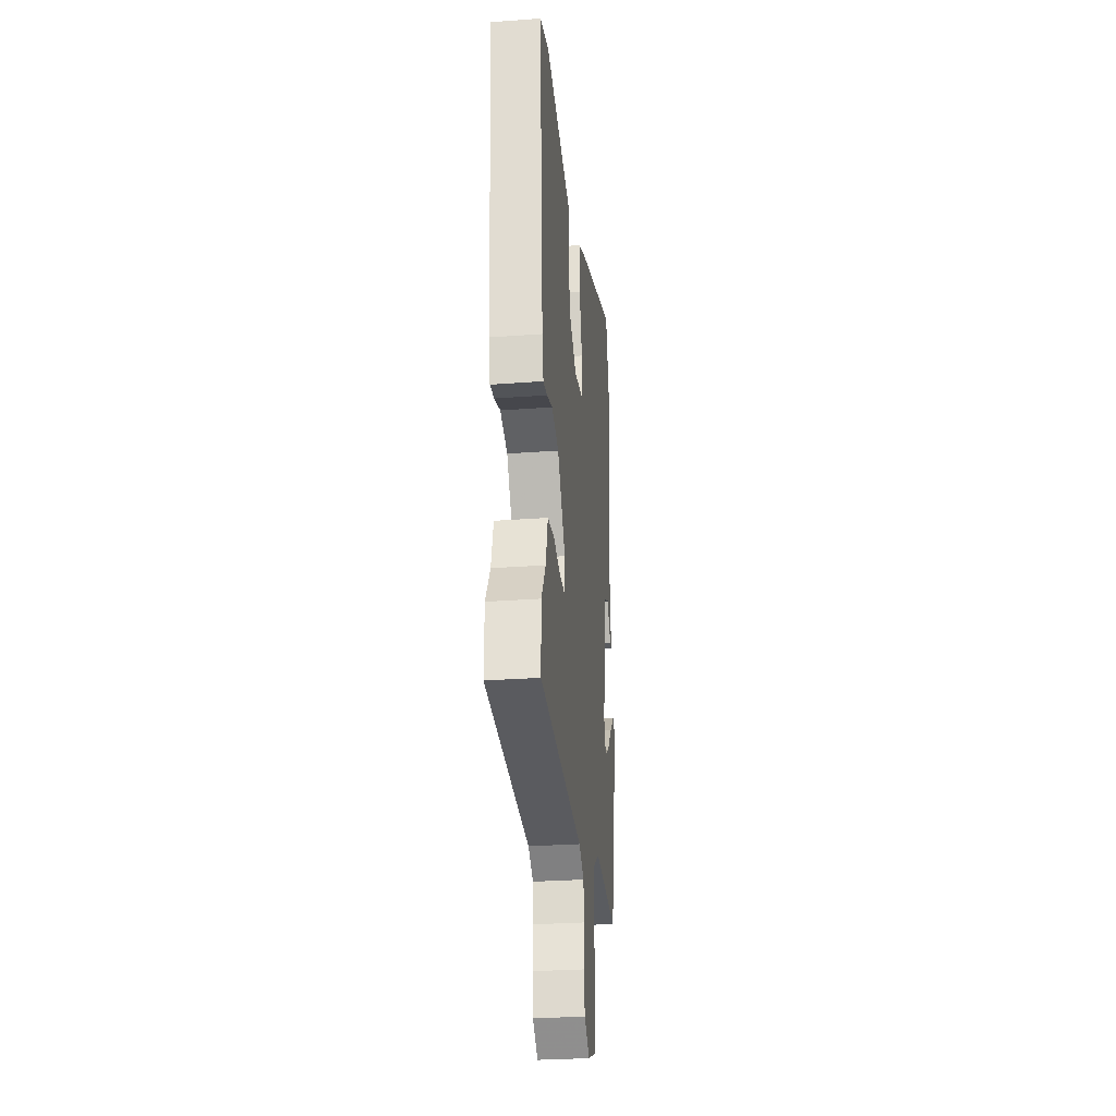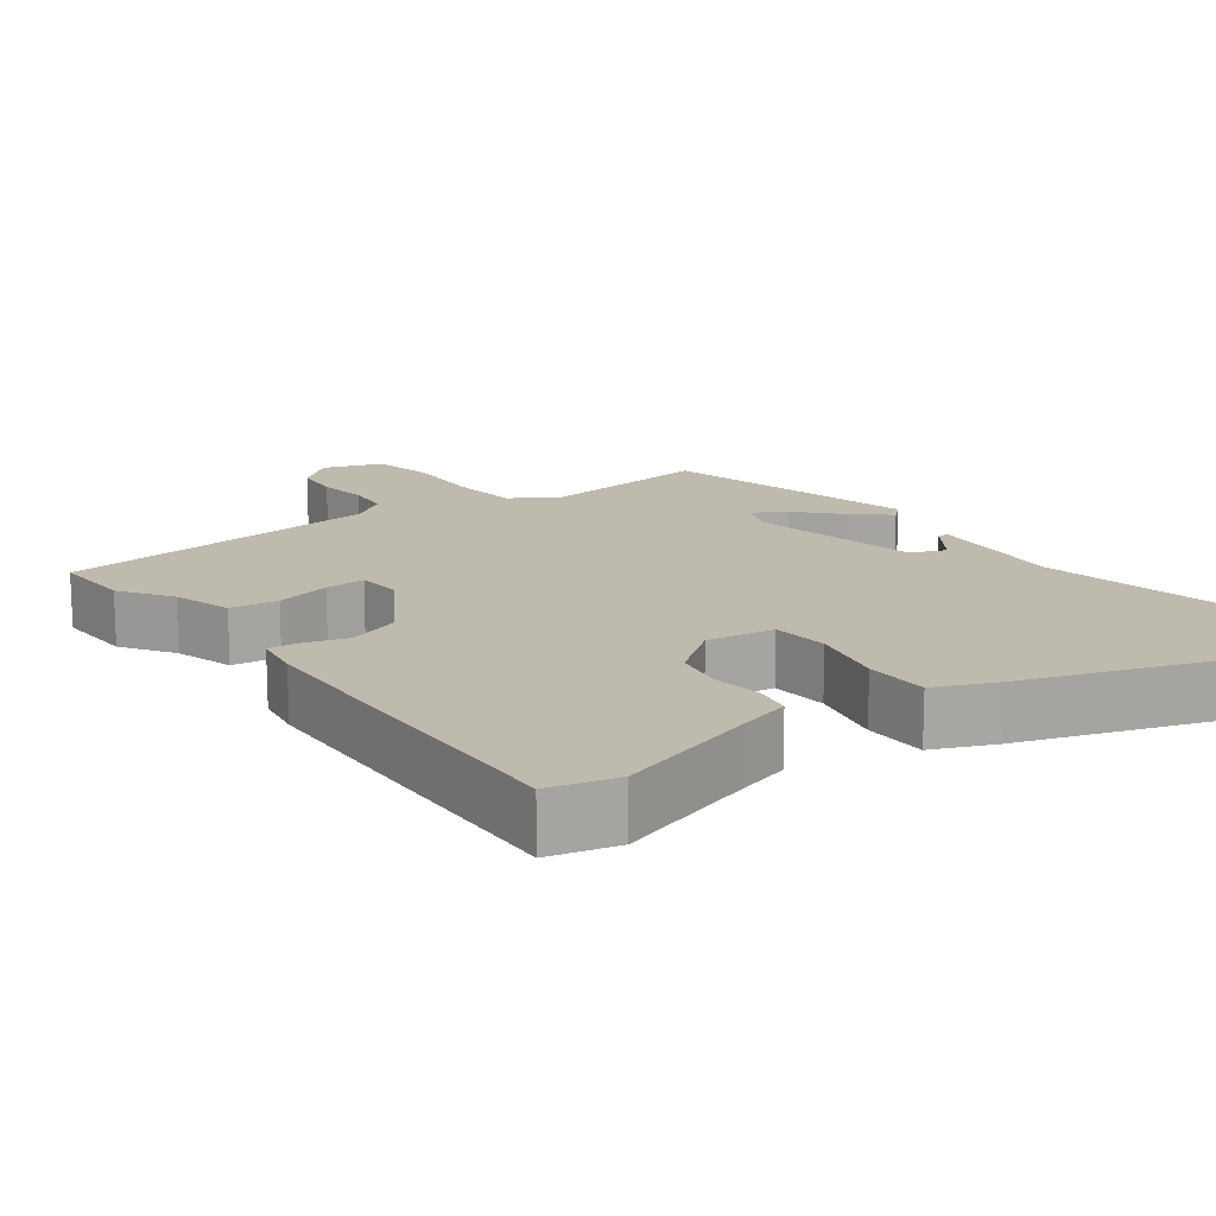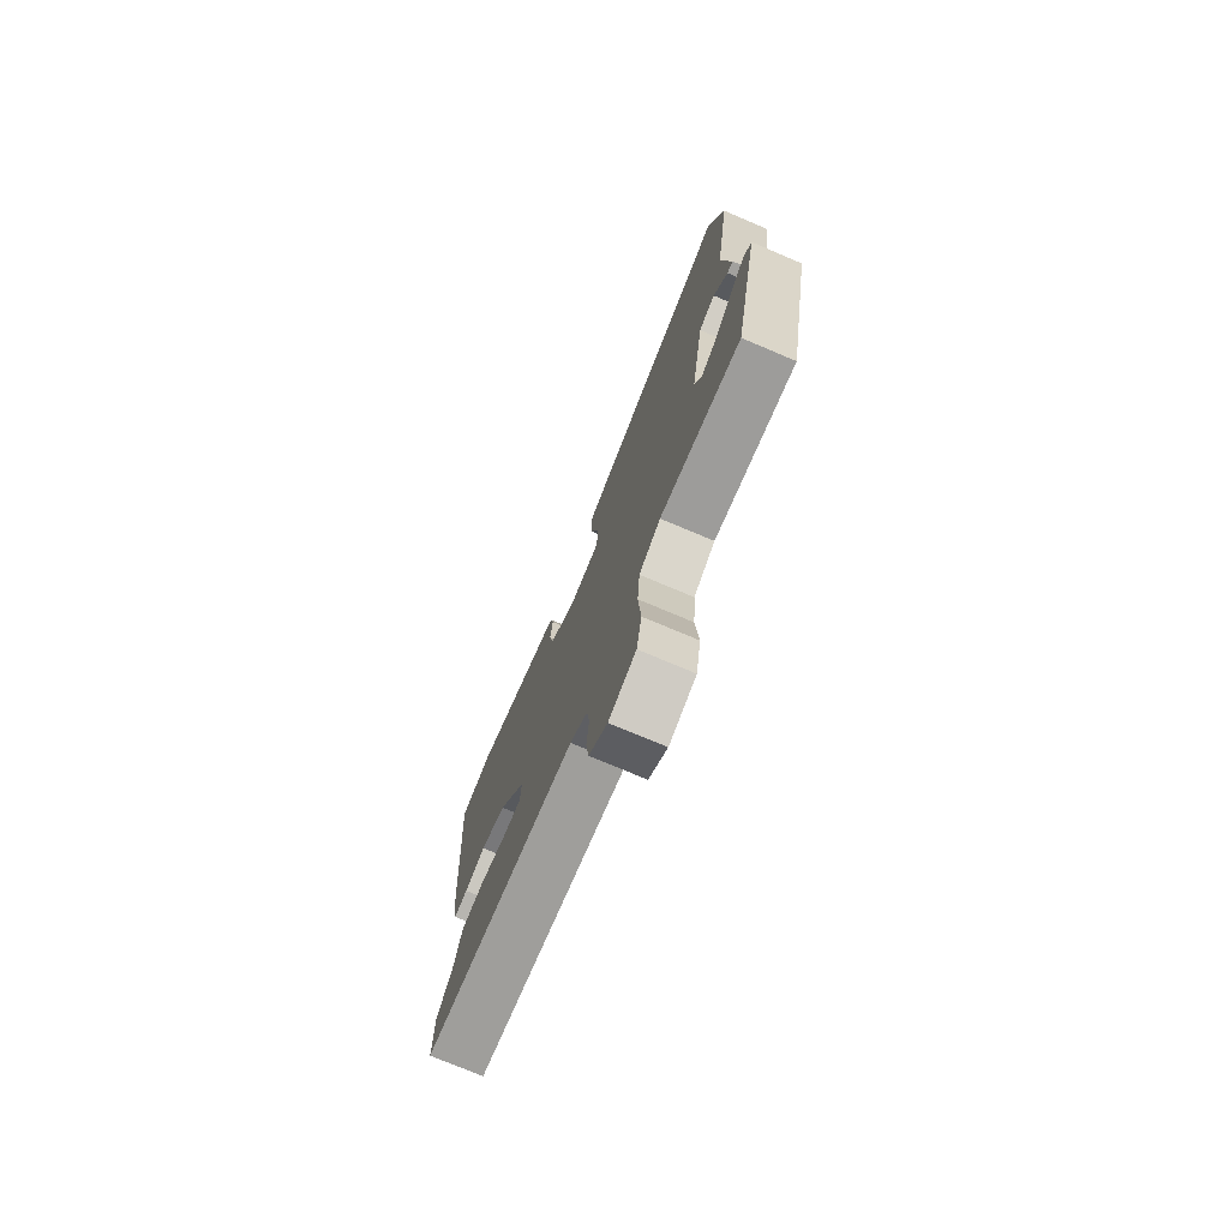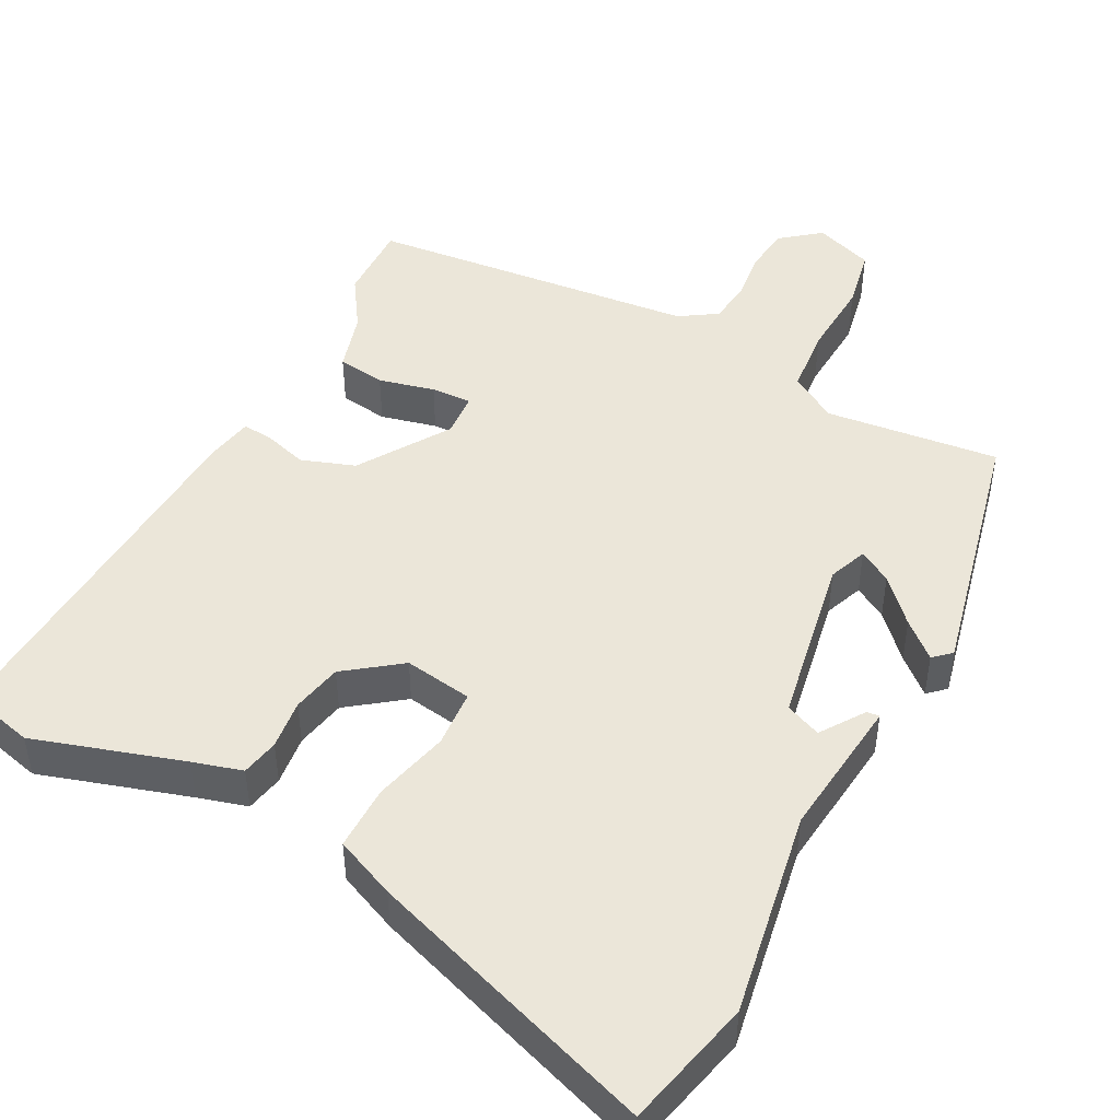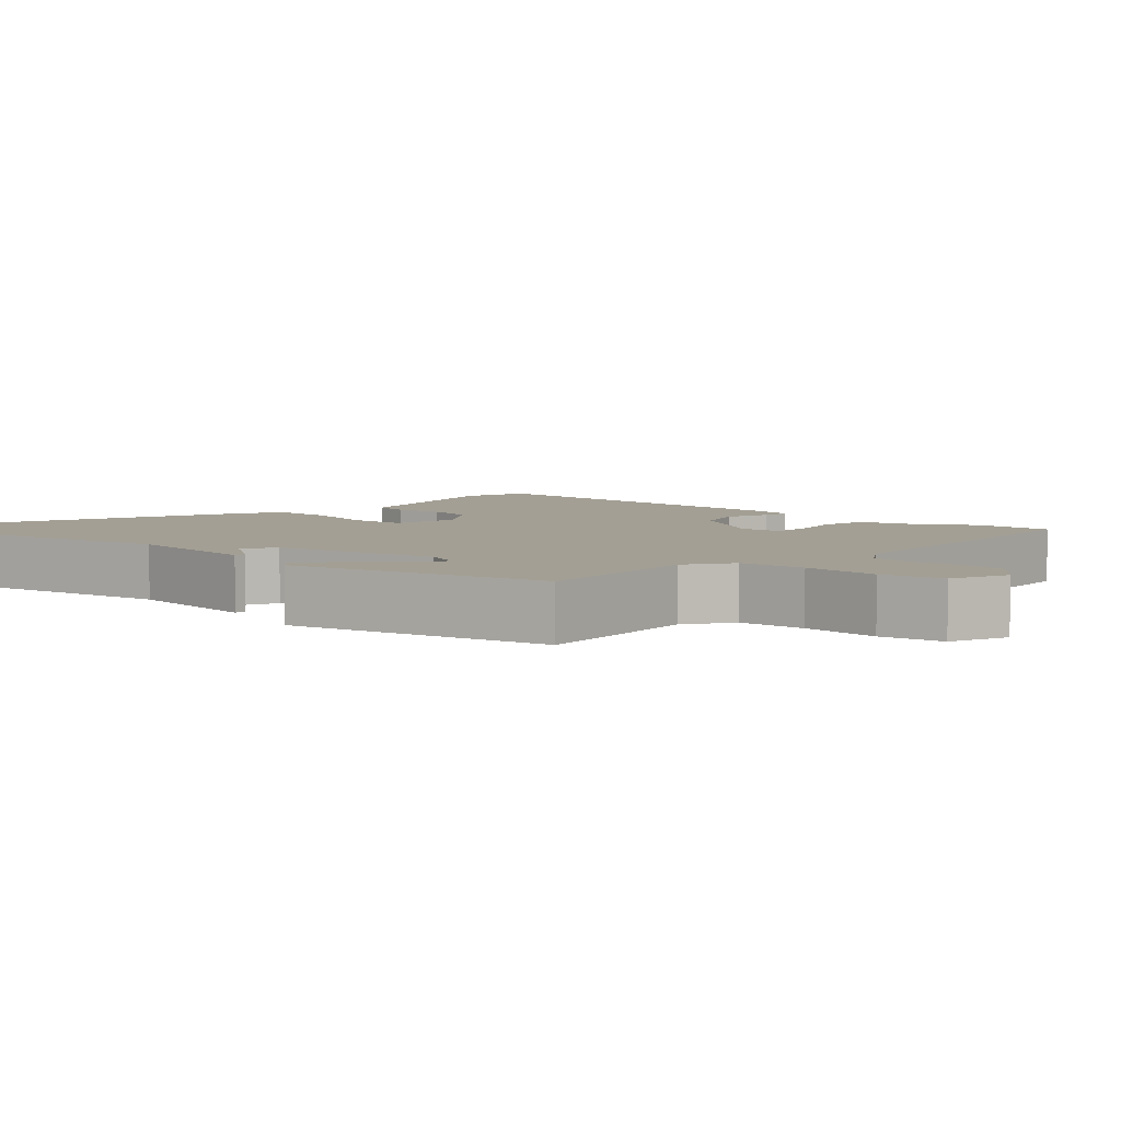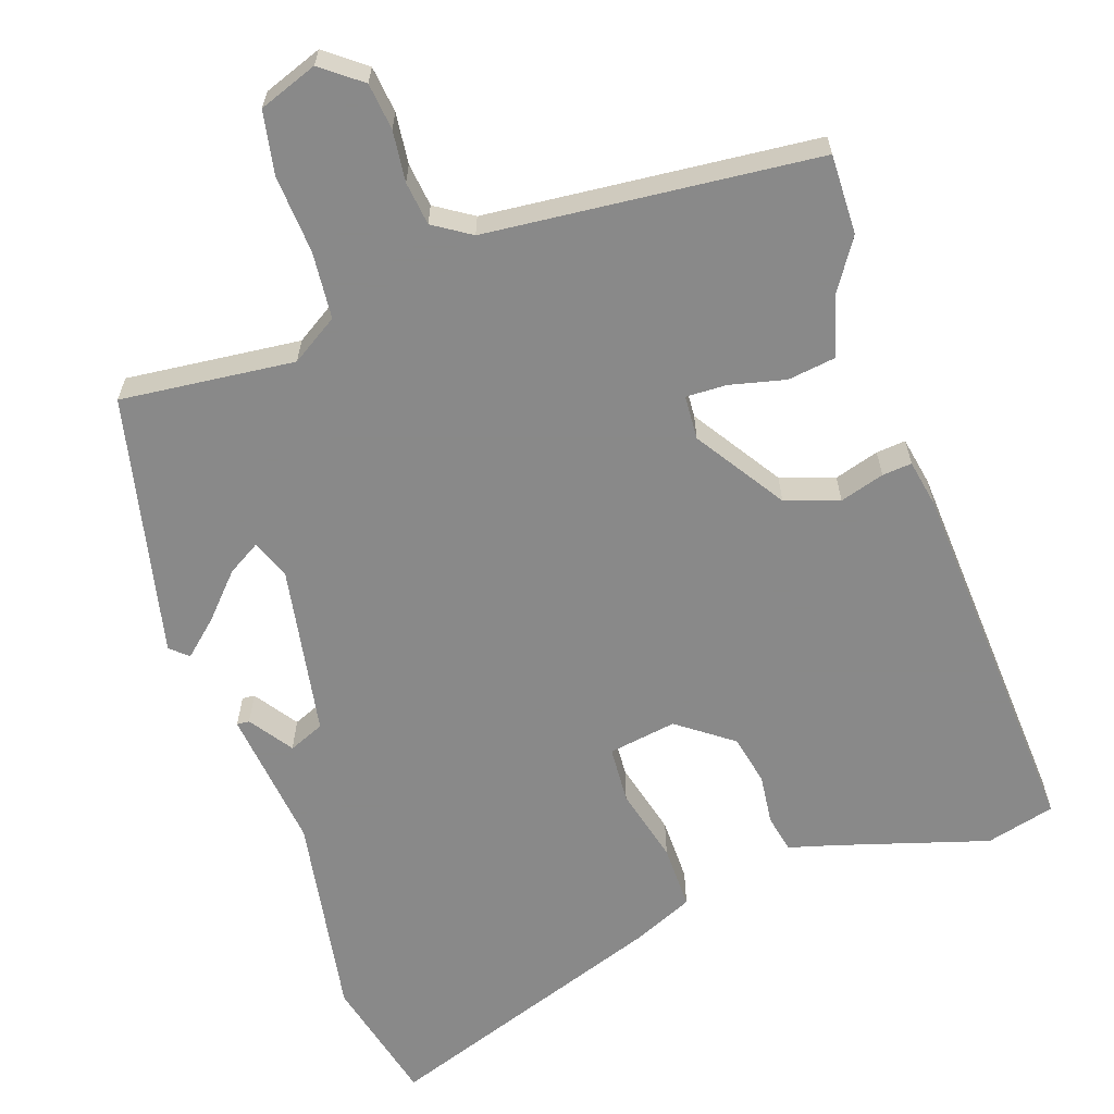
<metadata>
{"format":"obj","ext":"obj","renderer":"f3d","projection":"perspective","resolution":1024,"background":"white","views":[{"elev":-28.6,"azim":-83.6,"up":"+Z"},{"elev":15.5,"azim":-38.1,"up":"+Y"},{"elev":-75.4,"azim":67.1,"up":"+Z"},{"elev":46.7,"azim":26.6,"up":"+Y"},{"elev":5.4,"azim":132.2,"up":"+Y"},{"elev":-63.0,"azim":-161.8,"up":"+Y"}]}
</metadata>
<code>
v -0.5 0.07 -0.511
v -0.499 0.07 -0.403
v -0.454 0.07 -0.332
v -0.432 0.07 -0.251
v -0.367 0.07 -0.241
v -0.291 0.07 -0.258
v -0.236 0.07 -0.259
v -0.233 0.07 -0.199
v -0.313 0.07 -0.079
v -0.386 0.07 -0.055
v -0.446 0.07 -0.074
v -0.486 0.07 -0.078
v -0.499 0.07 -0.013
v -0.535 0.07 0.491
v -0.442 0.07 0.516
v -0.24 0.07 0.457
v -0.173 0.07 0.439
v -0.162 0.07 0.388
v -0.169 0.07 0.32
v -0.154 0.07 0.252
v -0.079 0.07 0.198
v 0.013 0.07 0.214
v 0.017 0.07 0.292
v -0.01 0.07 0.394
v -0.012 0.07 0.482
v 0.069 0.07 0.519
v 0.459 0.07 0.661
v 0.503 0.07 0.487
v 0.459 0.07 0.206
v 0.483 0.07 0.014
v 0.466 0.07 0.015
v 0.425 0.07 0.073
v 0.377 0.07 0.052
v 0.339 0.07 -0.181
v 0.36 0.07 -0.233
v 0.404 0.07 -0.206
v 0.457 0.07 -0.147
v 0.504 0.07 -0.104
v 0.528 0.07 -0.125
v 0.453 0.07 -0.481
v 0.217 0.07 -0.459
v 0.154 0.07 -0.5
v 0.147 0.07 -0.591
v 0.155 0.07 -0.697
v 0.14 0.07 -0.782
v 0.061 0.07 -0.812
v 0.007 0.07 -0.771
v -0.001 0.07 -0.708
v 0.006 0.07 -0.639
v -0.002 0.07 -0.58
v -0.053 0.07 -0.548
v -0.5 0 -0.511
v -0.499 0 -0.403
v -0.454 0 -0.332
v -0.432 0 -0.251
v -0.367 0 -0.241
v -0.291 0 -0.258
v -0.236 0 -0.259
v -0.233 0 -0.199
v -0.313 0 -0.079
v -0.386 0 -0.055
v -0.446 0 -0.074
v -0.486 0 -0.078
v -0.499 0 -0.013
v -0.535 0 0.491
v -0.442 0 0.516
v -0.24 0 0.457
v -0.173 0 0.439
v -0.162 0 0.388
v -0.169 0 0.32
v -0.154 0 0.252
v -0.079 0 0.198
v 0.013 0 0.214
v 0.017 0 0.292
v -0.01 0 0.394
v -0.012 0 0.482
v 0.069 0 0.519
v 0.459 0 0.661
v 0.503 0 0.487
v 0.459 0 0.206
v 0.483 0 0.014
v 0.466 0 0.015
v 0.425 0 0.073
v 0.377 0 0.052
v 0.339 0 -0.181
v 0.36 0 -0.233
v 0.404 0 -0.206
v 0.457 0 -0.147
v 0.504 0 -0.104
v 0.528 0 -0.125
v 0.453 0 -0.481
v 0.217 0 -0.459
v 0.154 0 -0.5
v 0.147 0 -0.591
v 0.155 0 -0.697
v 0.14 0 -0.782
v 0.061 0 -0.812
v 0.007 0 -0.771
v -0.001 0 -0.708
v 0.006 0 -0.639
v -0.002 0 -0.58
v -0.053 0 -0.548
f 47 48 49
f 46 47 49
f 45 46 49
f 44 45 49
f 43 44 49
f 42 43 49 50
f 41 42 50 51
f 39 40 41
f 38 39 41
f 37 38 41
f 36 37 41
f 35 36 41 51
f 29 30 31 32
f 29 32 33
f 28 29 33
f 27 28 33
f 26 27 33
f 25 26 33
f 24 25 33
f 23 24 33
f 22 23 33 34
f 16 17 18 19
f 16 19 20
f 15 16 20
f 14 15 20
f 13 14 20
f 12 13 20
f 11 12 20
f 10 11 20
f 9 10 20 21
f 3 4 5 6
f 3 6 7
f 2 3 7
f 1 2 7
f 51 1 7
f 35 51 7 8
f 22 34 35
f 21 22 35
f 9 21 35
f 8 9 35
f 100 99 98
f 100 98 97
f 100 97 96
f 100 96 95
f 100 95 94
f 101 100 94 93
f 102 101 93 92
f 92 91 90
f 92 90 89
f 92 89 88
f 92 88 87
f 102 92 87 86
f 83 82 81 80
f 84 83 80
f 84 80 79
f 84 79 78
f 84 78 77
f 84 77 76
f 84 76 75
f 84 75 74
f 85 84 74 73
f 70 69 68 67
f 71 70 67
f 71 67 66
f 71 66 65
f 71 65 64
f 71 64 63
f 71 63 62
f 71 62 61
f 72 71 61 60
f 57 56 55 54
f 58 57 54
f 58 54 53
f 58 53 52
f 58 52 102
f 59 58 102 86
f 86 85 73
f 86 73 72
f 86 72 60
f 86 60 59
f 1 52 53 2
f 2 53 54 3
f 3 54 55 4
f 4 55 56 5
f 5 56 57 6
f 6 57 58 7
f 7 58 59 8
f 8 59 60 9
f 9 60 61 10
f 10 61 62 11
f 11 62 63 12
f 12 63 64 13
f 13 64 65 14
f 14 65 66 15
f 15 66 67 16
f 16 67 68 17
f 17 68 69 18
f 18 69 70 19
f 19 70 71 20
f 20 71 72 21
f 21 72 73 22
f 22 73 74 23
f 23 74 75 24
f 24 75 76 25
f 25 76 77 26
f 26 77 78 27
f 27 78 79 28
f 28 79 80 29
f 29 80 81 30
f 30 81 82 31
f 31 82 83 32
f 32 83 84 33
f 33 84 85 34
f 34 85 86 35
f 35 86 87 36
f 36 87 88 37
f 37 88 89 38
f 38 89 90 39
f 39 90 91 40
f 40 91 92 41
f 41 92 93 42
f 42 93 94 43
f 43 94 95 44
f 44 95 96 45
f 45 96 97 46
f 46 97 98 47
f 47 98 99 48
f 48 99 100 49
f 49 100 101 50
f 50 101 102 51
f 51 102 52 1

</code>
